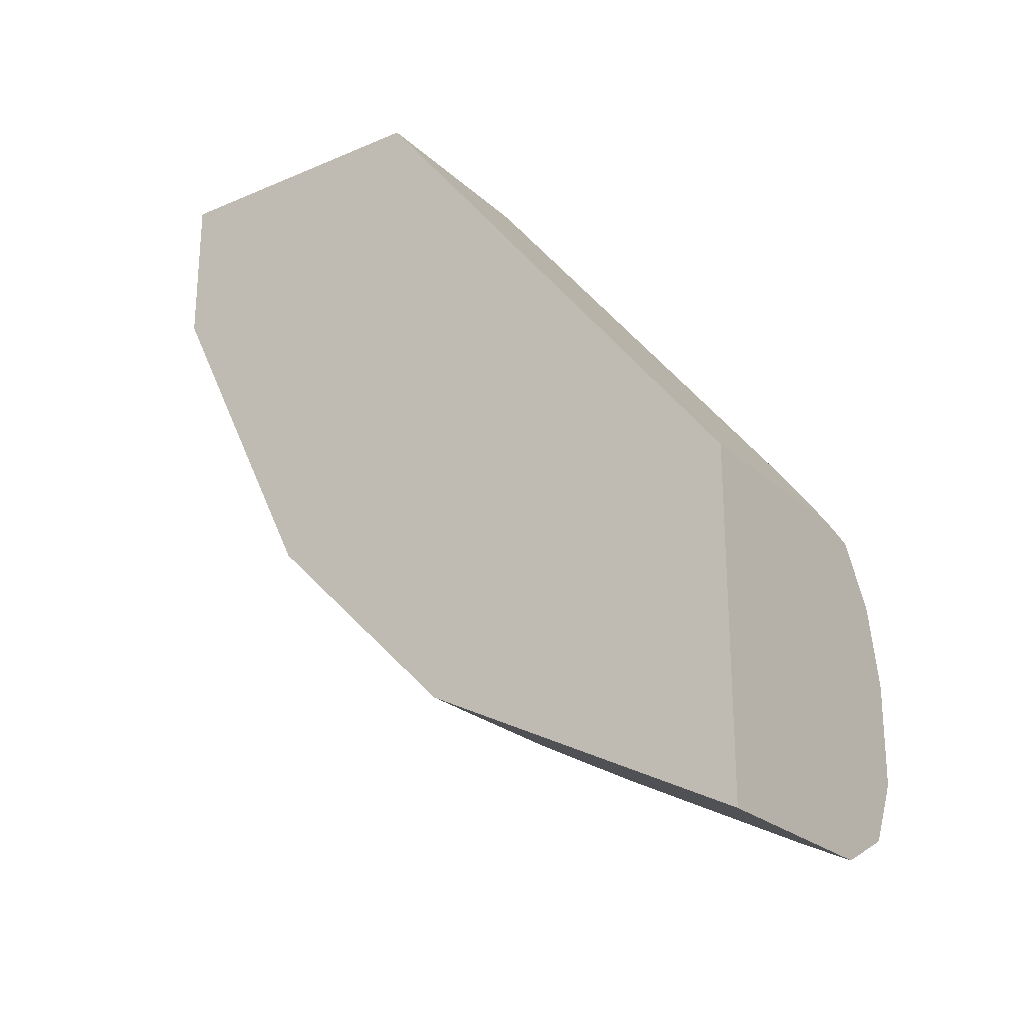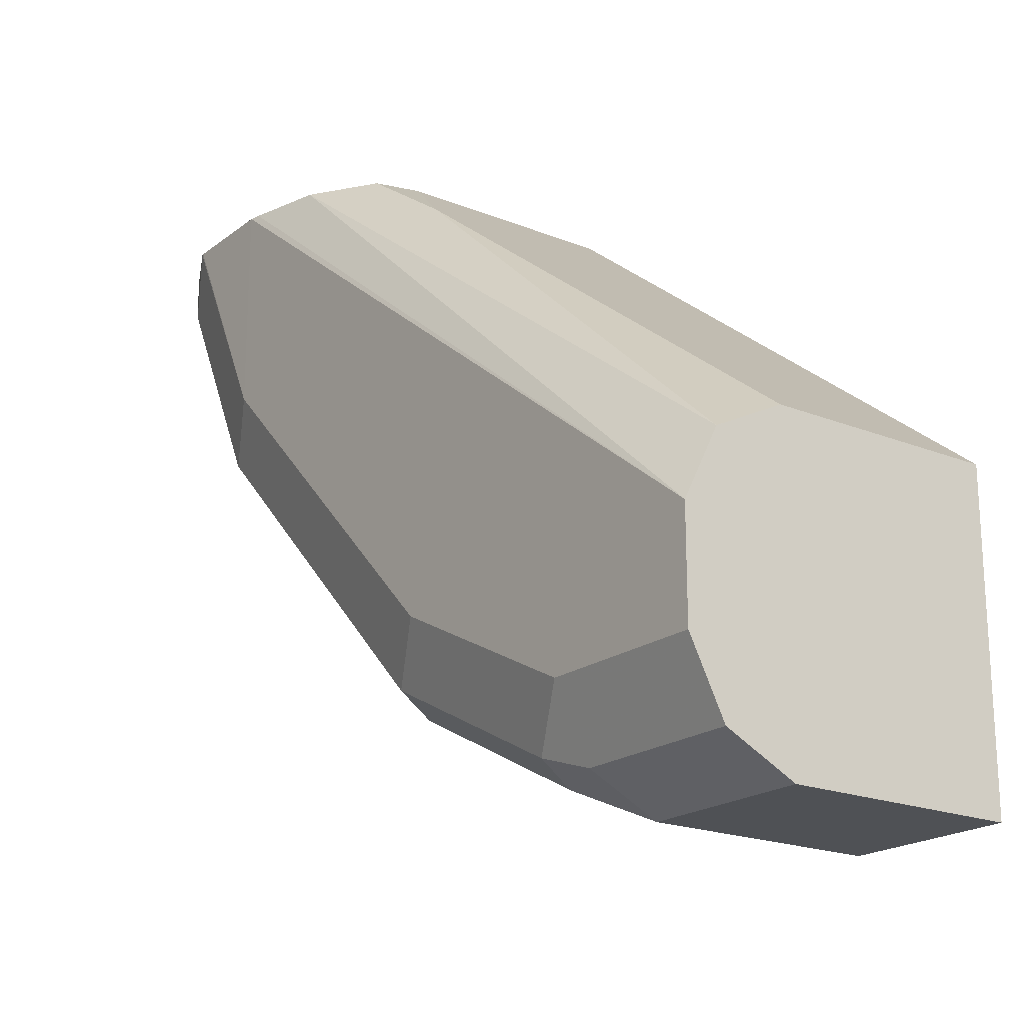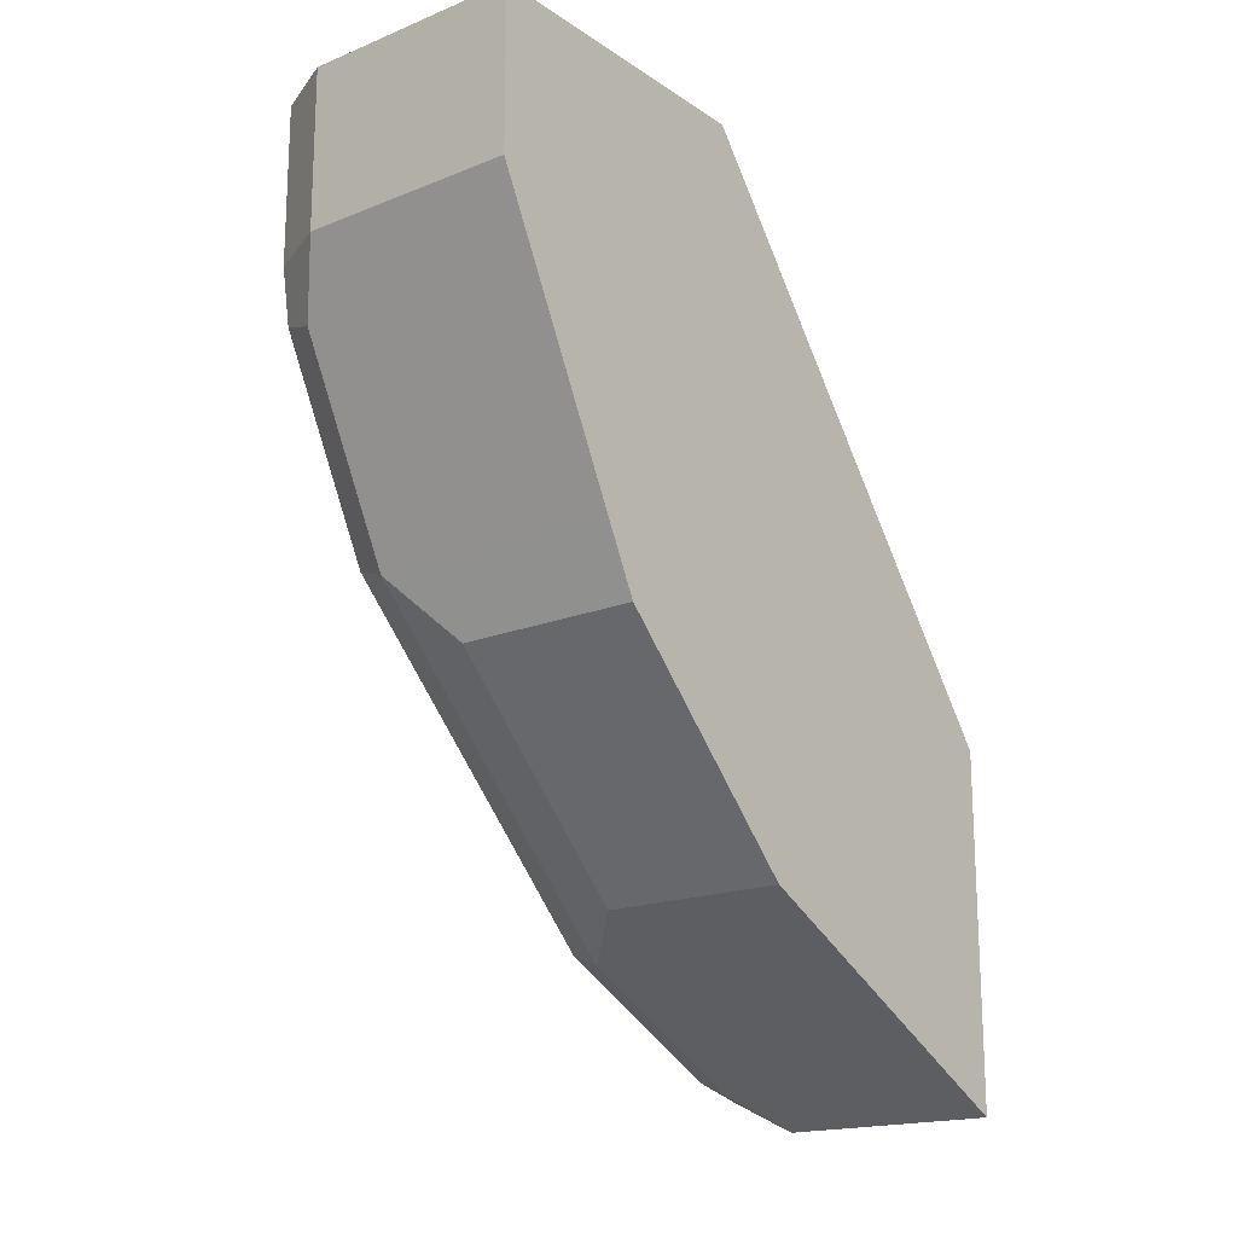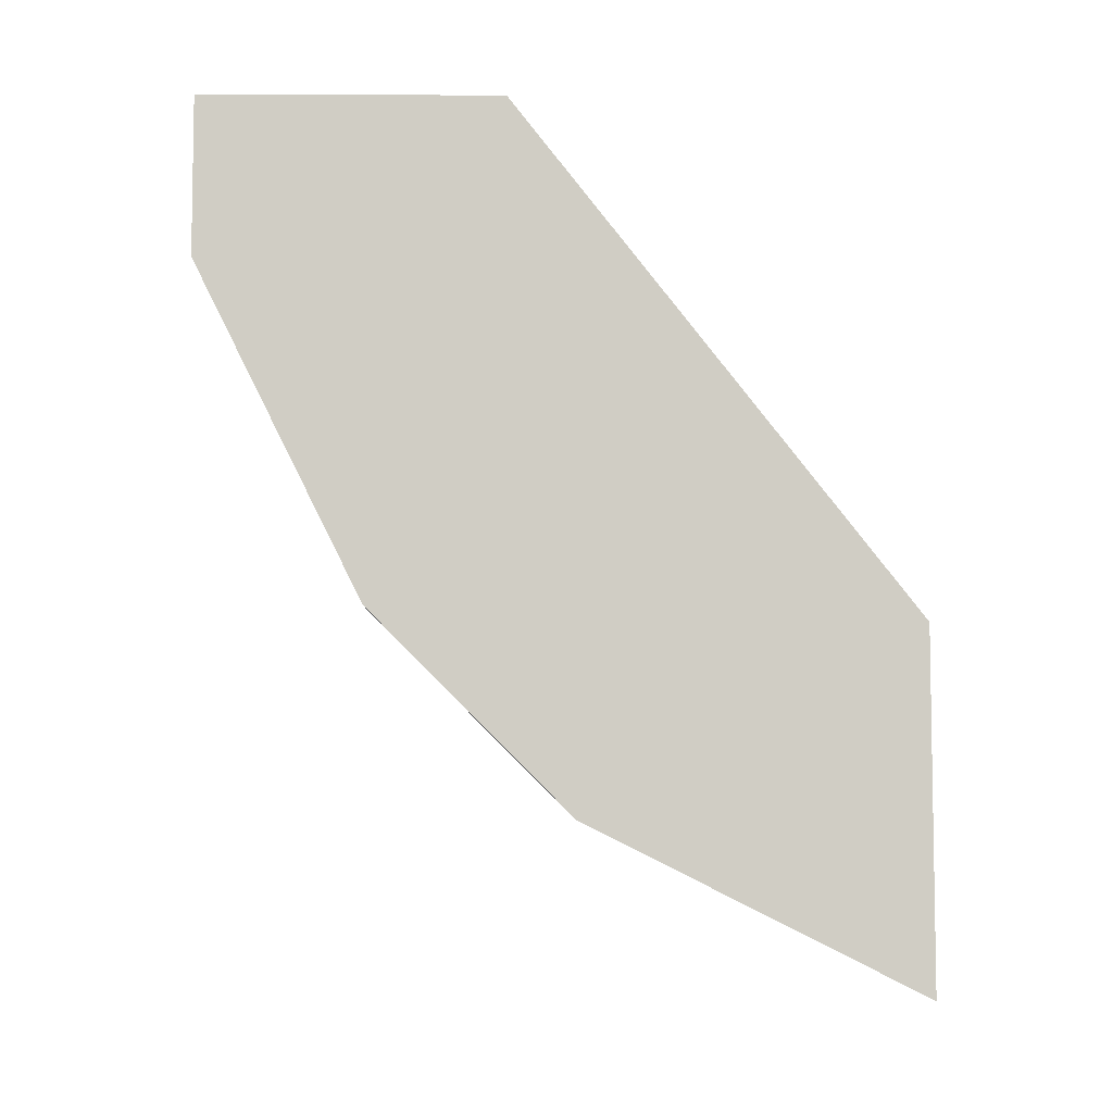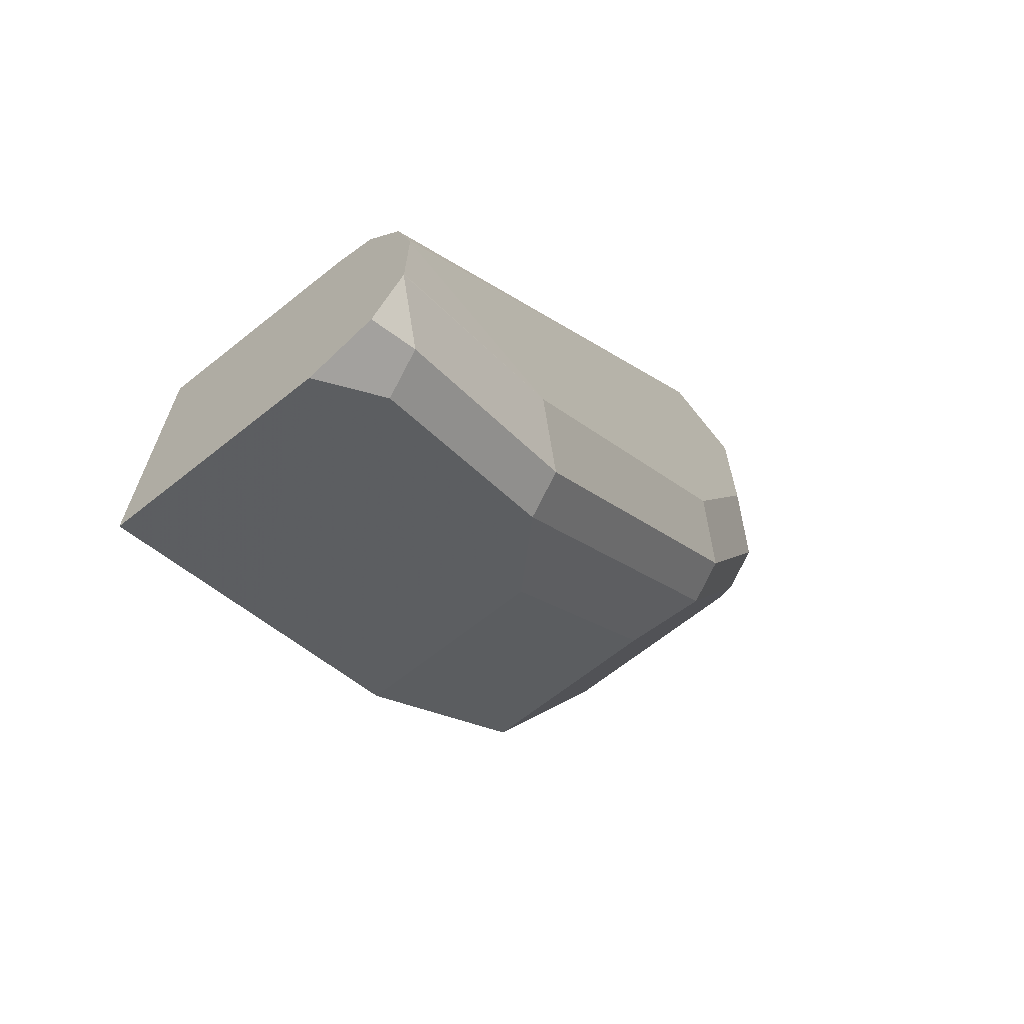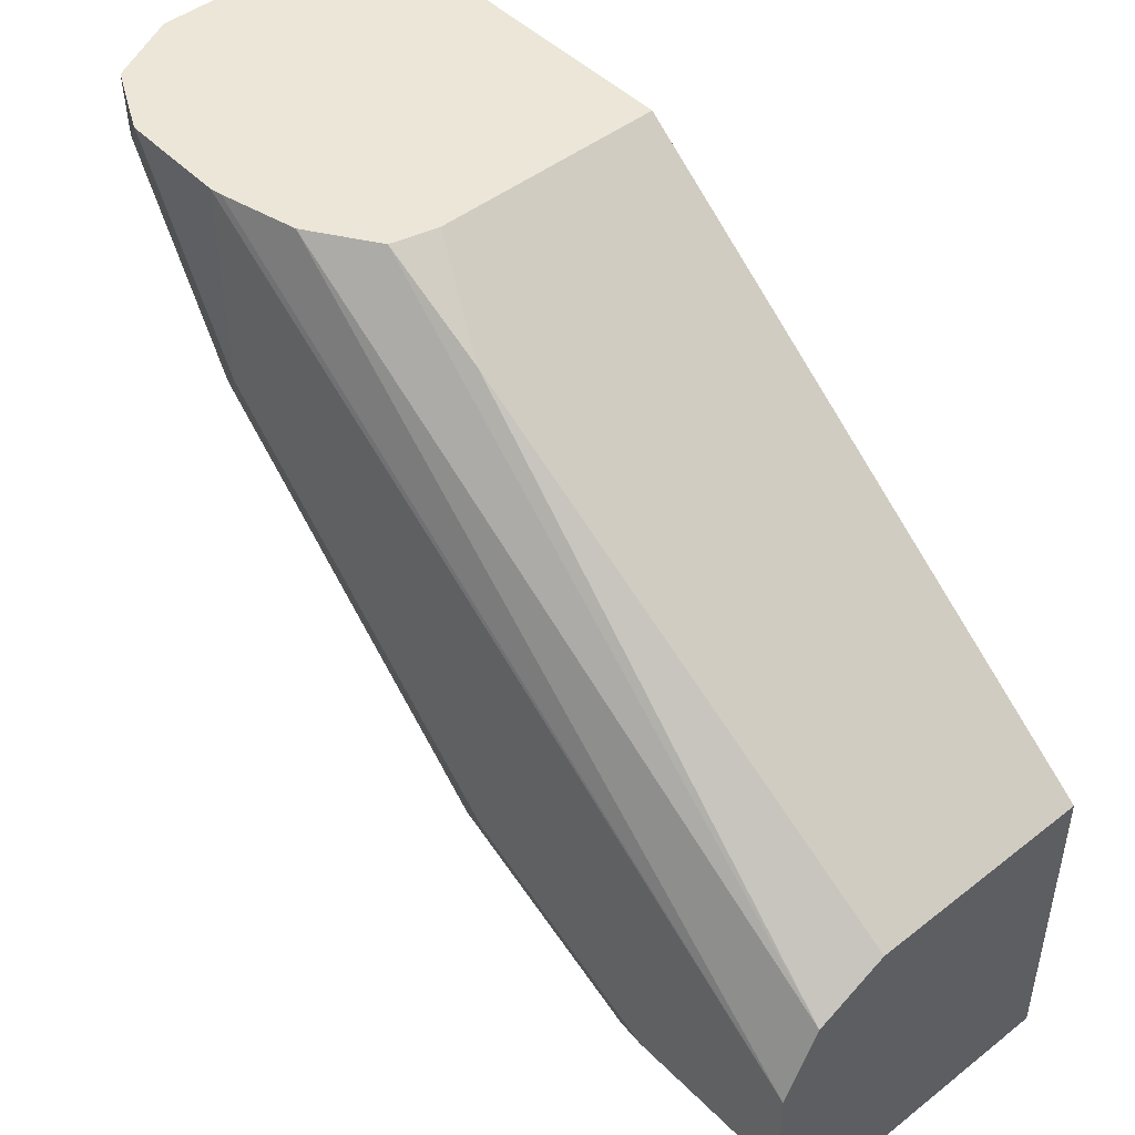
<metadata>
{"format":"obj","ext":"obj","renderer":"f3d","projection":"perspective","resolution":1024,"background":"white","views":[{"elev":-24.2,"azim":-55.1,"up":"+Y"},{"elev":-19.9,"azim":143.5,"up":"+Z"},{"elev":-17.8,"azim":-141.7,"up":"+Y"},{"elev":-6.2,"azim":-90.3,"up":"+Y"},{"elev":-66.5,"azim":38.7,"up":"+Y"},{"elev":46.6,"azim":138.4,"up":"+Z"}]}
</metadata>
<code>
v 0.1034 -0.1906 -0.5562
v 0.02846 -0.1906 -0.5562
v 0.1182 -0.1943 -0.5562
v 0.1157 -0.162 -0.5786
v 0.1041 -0.01432 -0.6943
v 0.02846 -0.3121 -0.5562
v 0.02846 -0.01432 -0.6943
v 0.128 -0.209 -0.5562
v 0.1273 -0.01432 -0.7059
v 0.1245 -0.01432 -0.7045
v 0.02846 -0.284 -0.6124
v 0.1045 -0.3121 -0.5562
v 0.02846 -0.01432 -0.7985
v 0.1321 -0.2151 -0.5562
v 0.1389 -0.01432 -0.7291
v 0.1157 -0.2662 -0.6481
v 0.02846 -0.2662 -0.6481
v 0.1157 -0.3009 -0.5786
v 0.1274 -0.3006 -0.5562
v 0.1041 -0.01432 -0.7985
v 0.02846 -0.06944 -0.7985
v 0.1381 -0.2394 -0.5562
v 0.1389 -0.01432 -0.7638
v 0.1389 -0.243 -0.5562
v 0.1302 -0.2604 -0.6423
v 0.09257 -0.2546 -0.6712
v 0.1157 -0.162 -0.7522
v 0.02846 -0.2546 -0.6712
v 0.1302 -0.2951 -0.5729
v 0.1385 -0.2784 -0.5562
v 0.1273 -0.01432 -0.7869
v 0.1041 -0.06944 -0.7985
v 0.02846 -0.09261 -0.7869
v 0.1389 -0.06944 -0.7638
v 0.1386 -0.2777 -0.5562
v 0.1389 -0.243 -0.6249
v 0.1302 -0.1562 -0.7464
v 0.09257 -0.1852 -0.7406
v 0.1157 -0.09261 -0.7869
v 0.02846 -0.162 -0.7522
v 0.02846 -0.1852 -0.7406
v 0.1273 -0.06944 -0.7869
v 0.1389 -0.1389 -0.7291
v 0.1302 -0.08681 -0.7811
f 20 42 32
f 20 31 42
f 19 29 30
f 18 29 19
f 16 37 25
f 16 27 37
f 16 26 27
f 16 28 26
f 15 43 34
f 16 29 18
f 16 25 29
f 15 34 23
f 15 36 43
f 15 24 36
f 15 22 24
f 14 22 15
f 21 32 39
f 16 17 28
f 21 39 33
f 27 38 41
f 23 42 31
f 34 44 42
f 34 43 44
f 32 42 39
f 30 36 35
f 29 36 30
f 27 33 39
f 27 40 33
f 27 41 40
f 23 34 42
f 13 32 21
f 27 39 44
f 26 41 38
f 26 28 41
f 26 38 27
f 25 43 36
f 25 37 43
f 25 36 29
f 24 35 36
f 27 44 37
f 13 20 32
f 5 9 15
f 12 18 19
f 2 13 21
f 2 7 13
f 1 7 2
f 1 5 7
f 1 4 5
f 1 3 4
f 1 8 3
f 1 14 8
f 1 22 14
f 1 24 22
f 1 35 24
f 1 30 35
f 1 19 30
f 1 12 19
f 1 6 12
f 1 2 6
f 37 44 43
f 2 21 33
f 2 33 40
f 2 40 41
f 2 41 28
f 11 17 16
f 11 16 12
f 9 14 15
f 8 14 9
f 6 11 12
f 5 13 7
f 5 20 13
f 5 31 20
f 12 16 18
f 5 23 31
f 5 10 9
f 4 10 5
f 4 9 10
f 3 9 4
f 3 8 9
f 2 11 6
f 2 17 11
f 2 28 17
f 5 15 23
f 39 42 44

</code>
